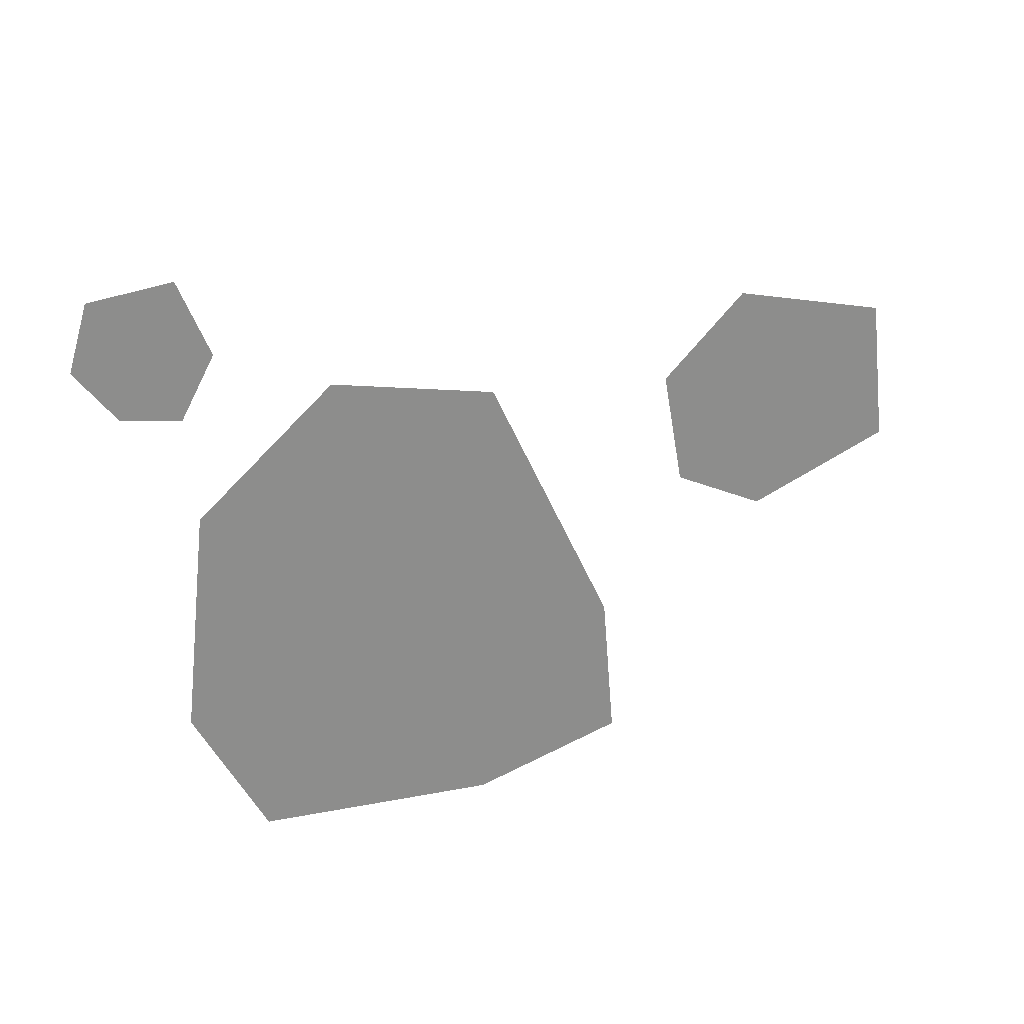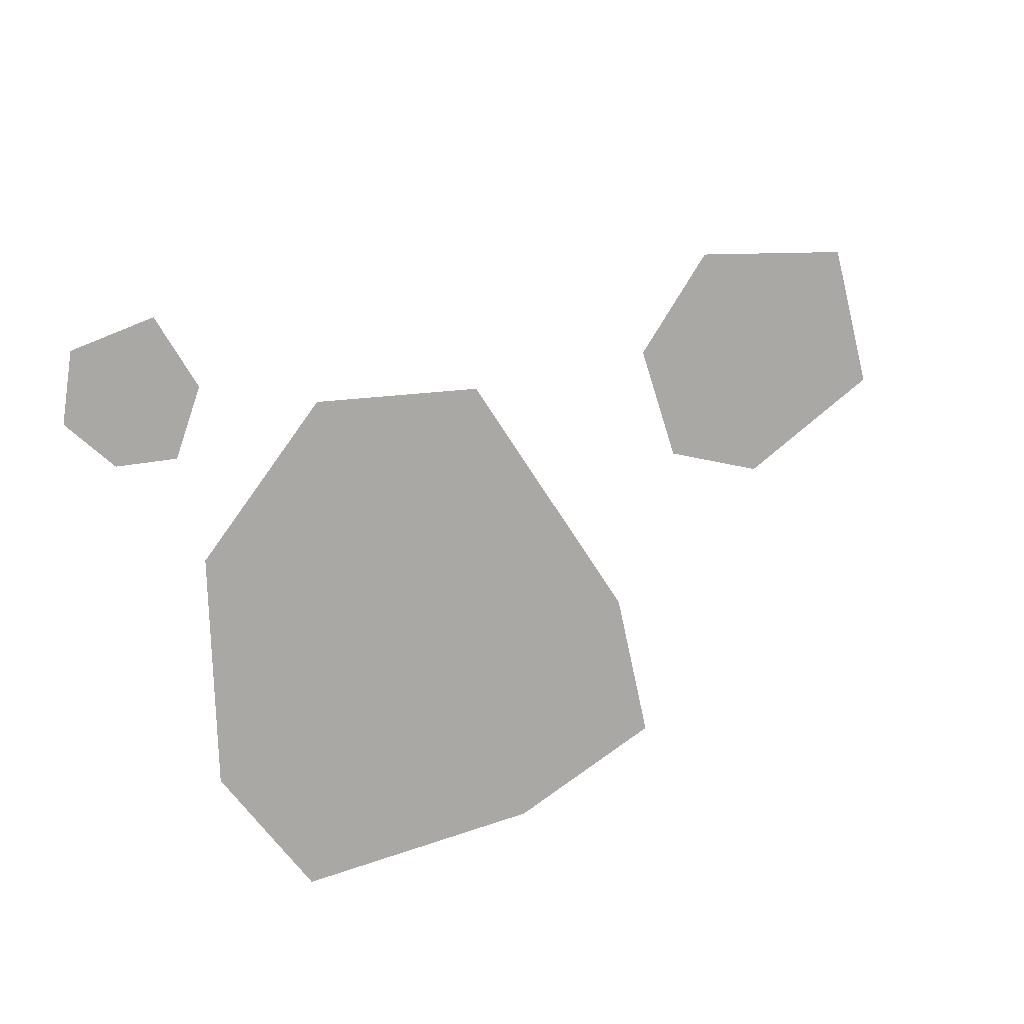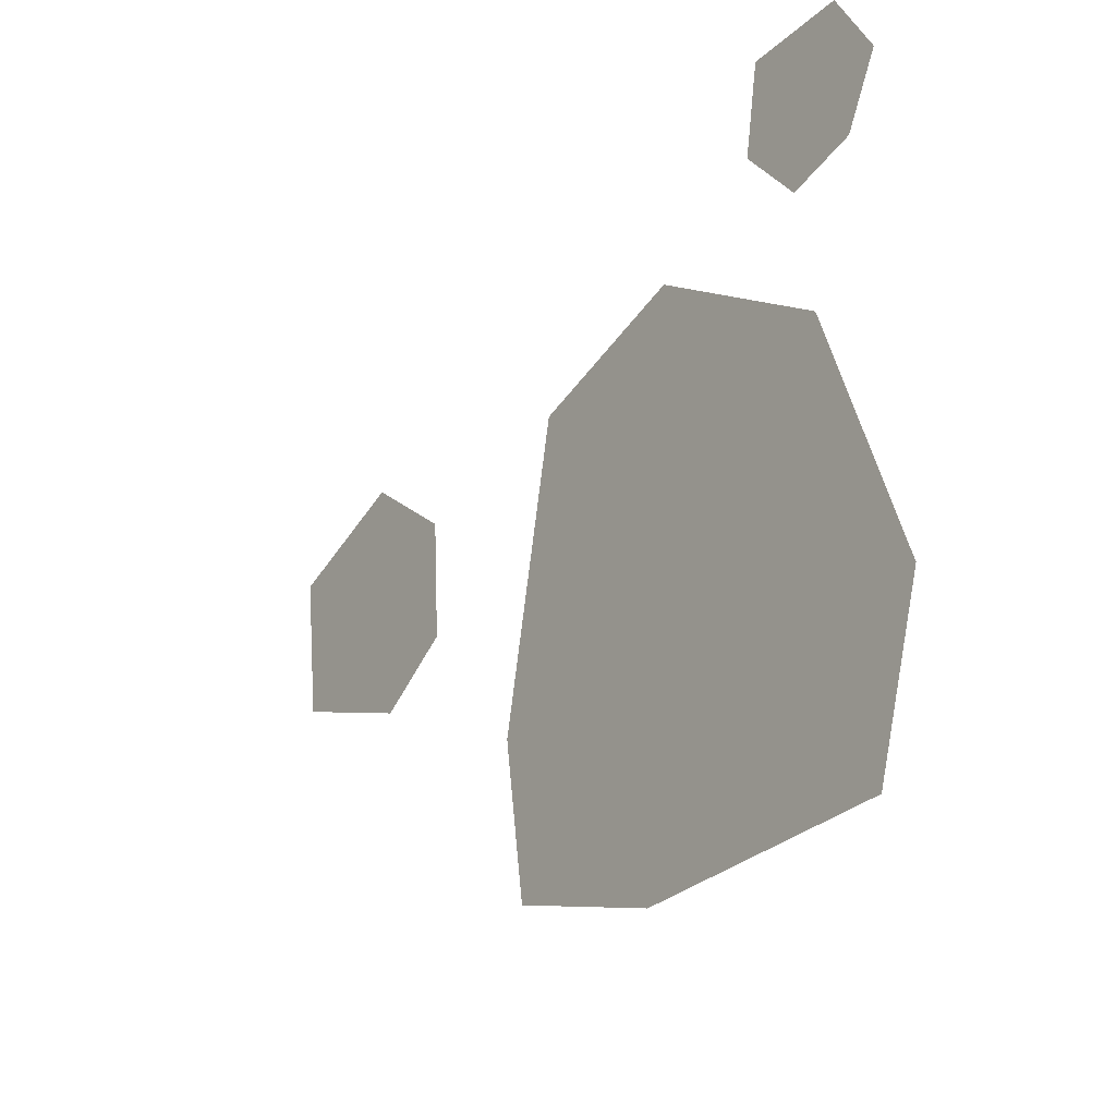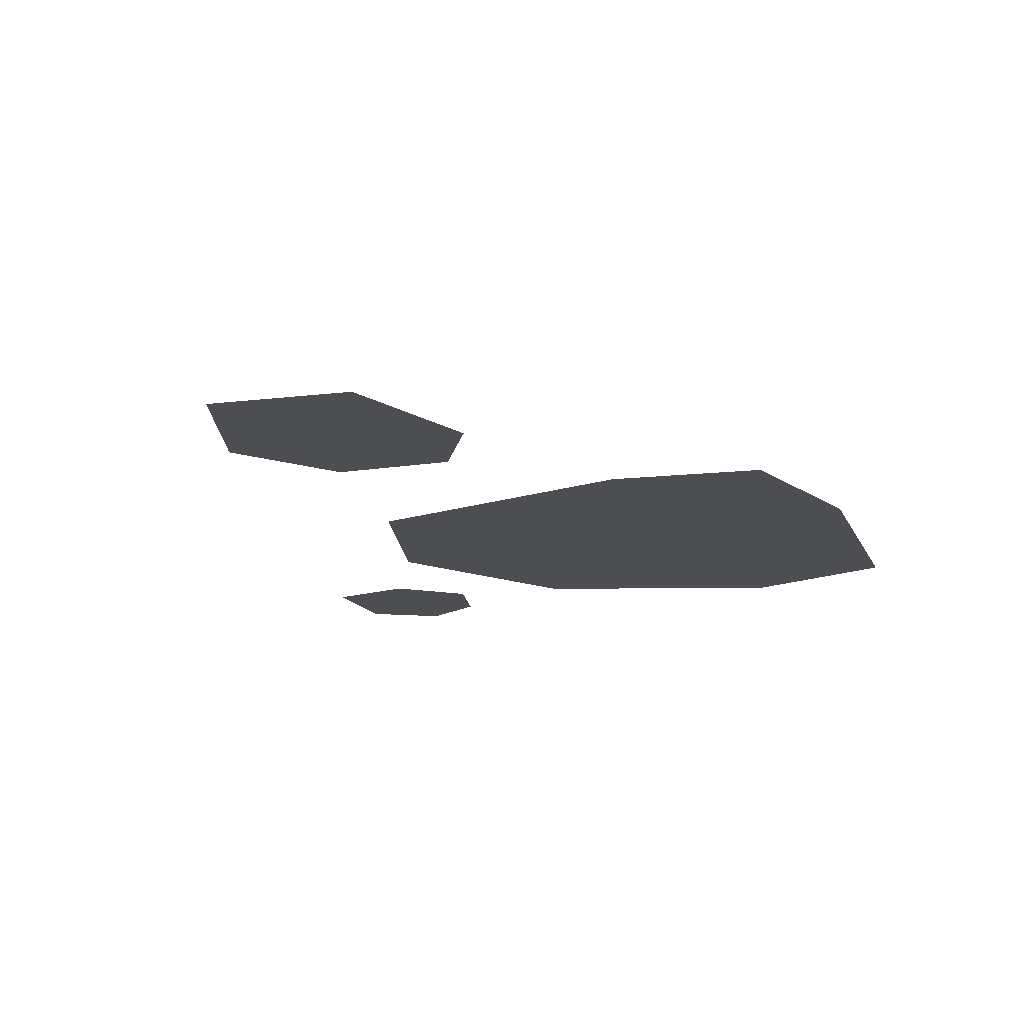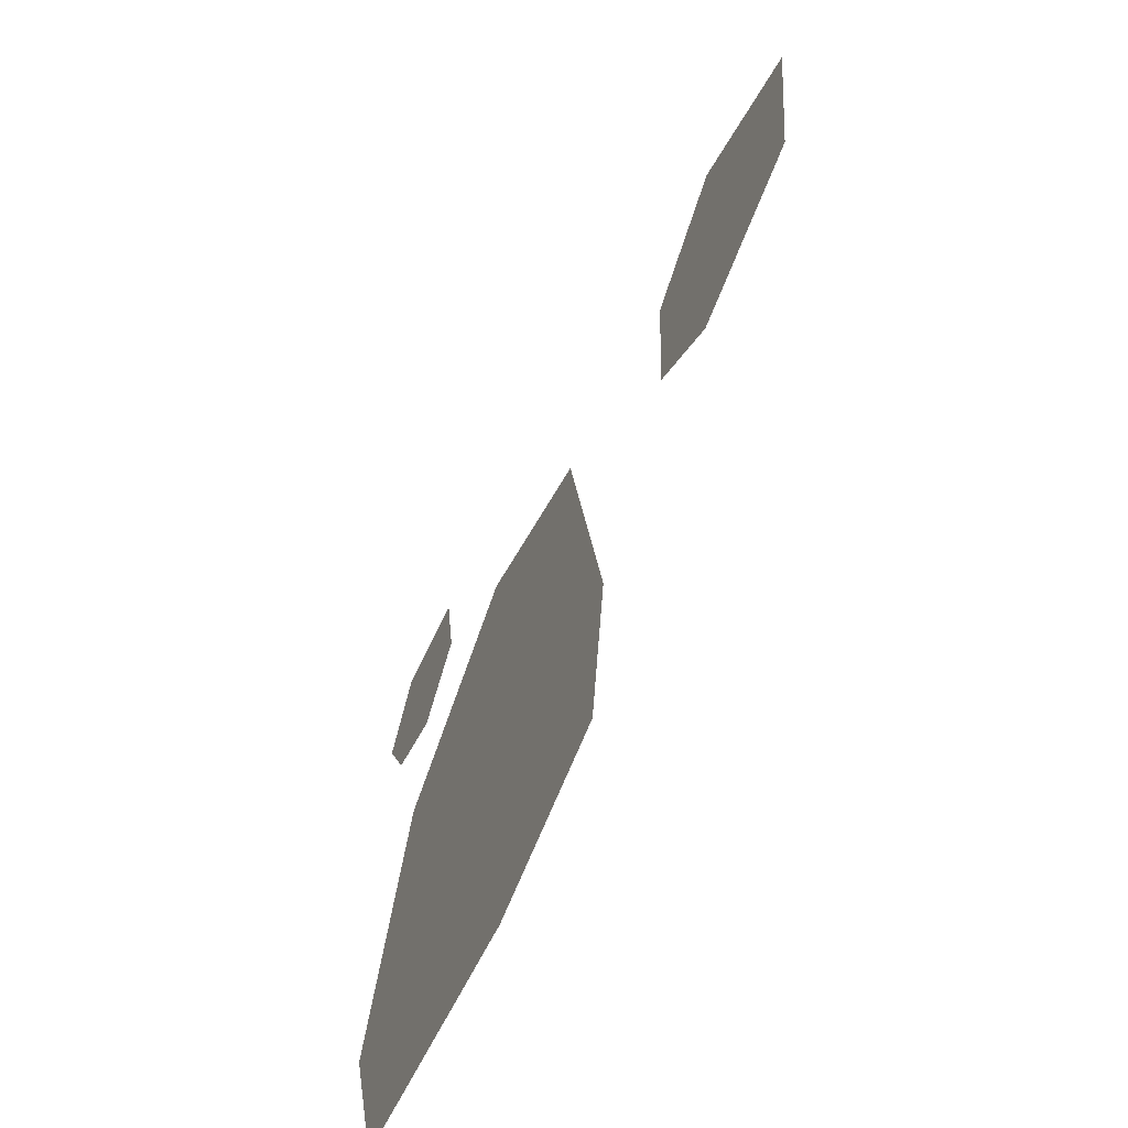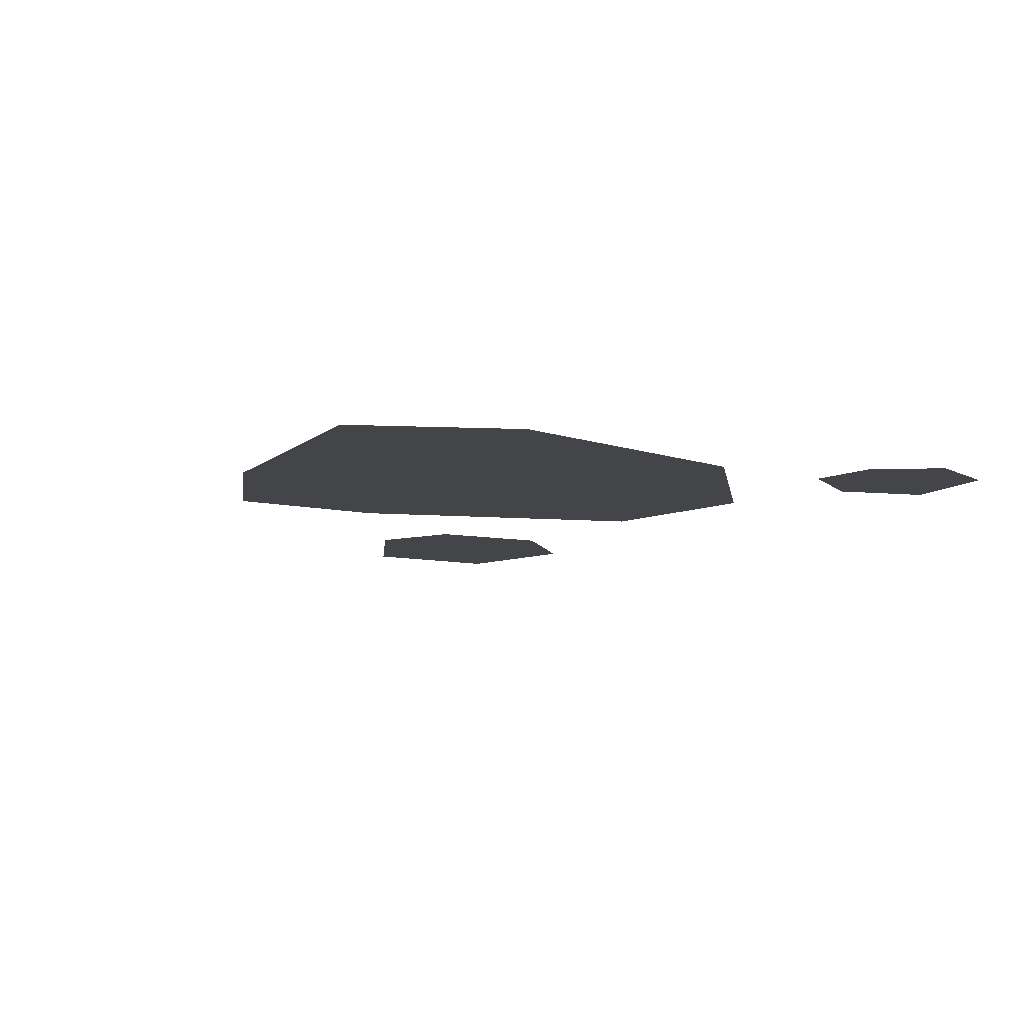
<metadata>
{"format":"obj","ext":"obj","renderer":"f3d","projection":"perspective","resolution":1024,"background":"white","views":[{"elev":-64.4,"azim":13.4,"up":"+Y"},{"elev":-74.9,"azim":21.1,"up":"+Y"},{"elev":-26.6,"azim":-125.2,"up":"+Z"},{"elev":-16.7,"azim":110.7,"up":"+Y"},{"elev":-58.9,"azim":65.8,"up":"+Z"},{"elev":-8.9,"azim":-114.3,"up":"+Y"}]}
</metadata>
<code>
v -0.1468 0.01461 0.1398
v -0.1553 0.01461 0.1882
v -0.2096 0.01461 0.1874
v -0.2322 0.01461 0.148
v -0.2135 0.01461 0.1129
v -0.1769 0.01461 0.1041
v -0.06434 0.0148 -0.1882
v 0.02763 0.0148 -0.1613
v 0.04074 0.0148 -0.07747
v -0.09501 0.0148 -0.05949
v -0.2356 0.0148 -0.09815
v -0.2088 0.0148 -0.1835
v -0.1867 0.0148 0.03884
v -0.08454 0.0148 0.1059
v 0.007433 0.0148 0.07906
v 0.1463 0.01473 -0.02757
v 0.2256 0.01473 0.0008974
v 0.2356 0.01473 0.07872
v 0.1622 0.01473 0.1055
v 0.1083 0.01473 0.06363
v 0.1041 0.01473 -0.0009082
g SD_Prop_BloodSplat_09_3008_196
f 1 3 2
f 1 4 3
f 5 4 1
f 5 1 6
f 7 9 8
f 7 10 9
f 11 10 7
f 11 7 12
f 13 10 11
f 13 14 10
f 9 10 14
f 9 14 15
f 16 18 17
f 16 19 18
f 20 19 16
f 20 16 21

</code>
